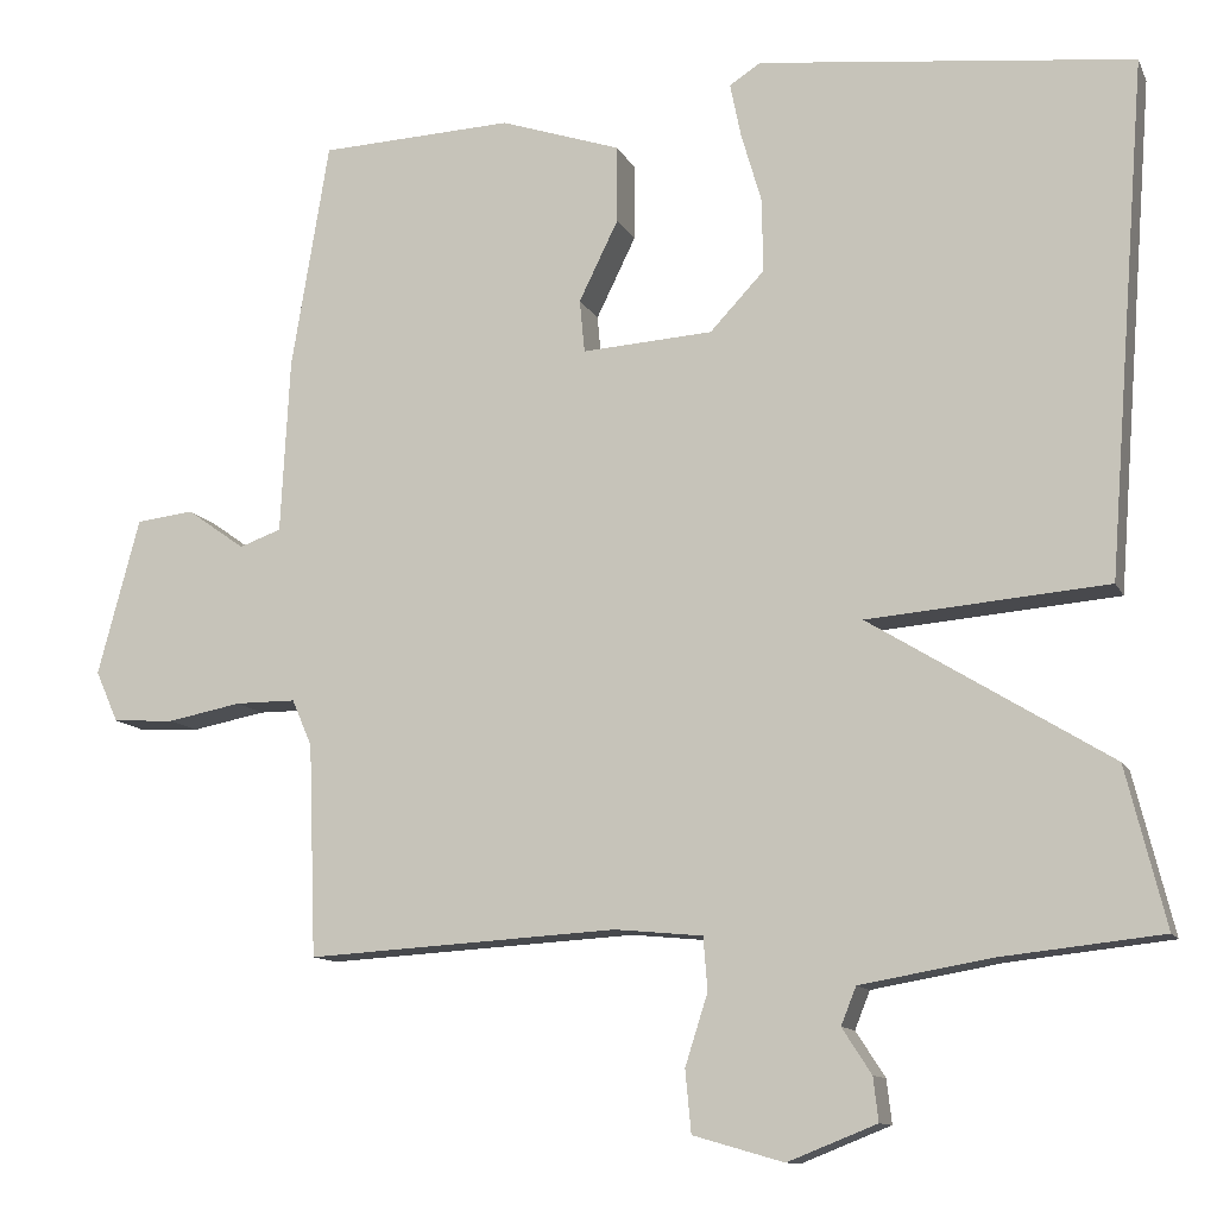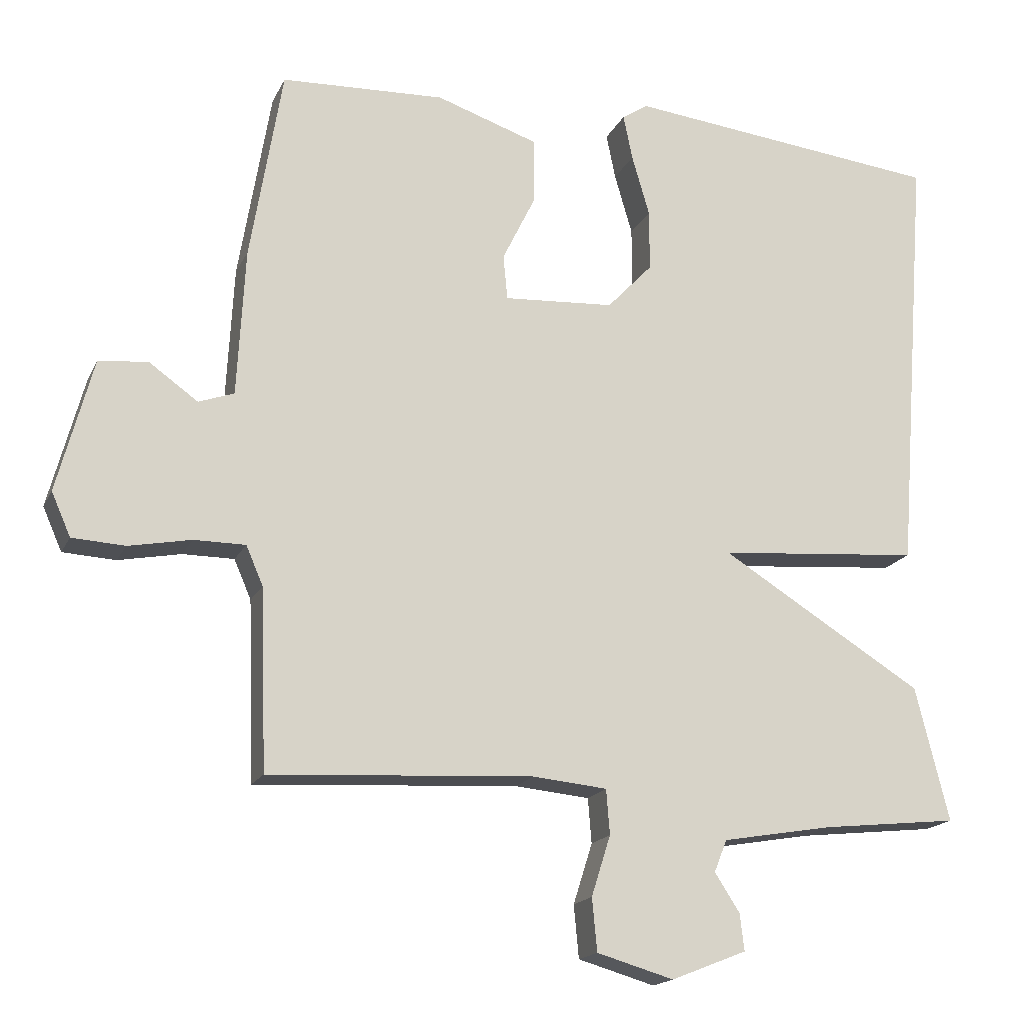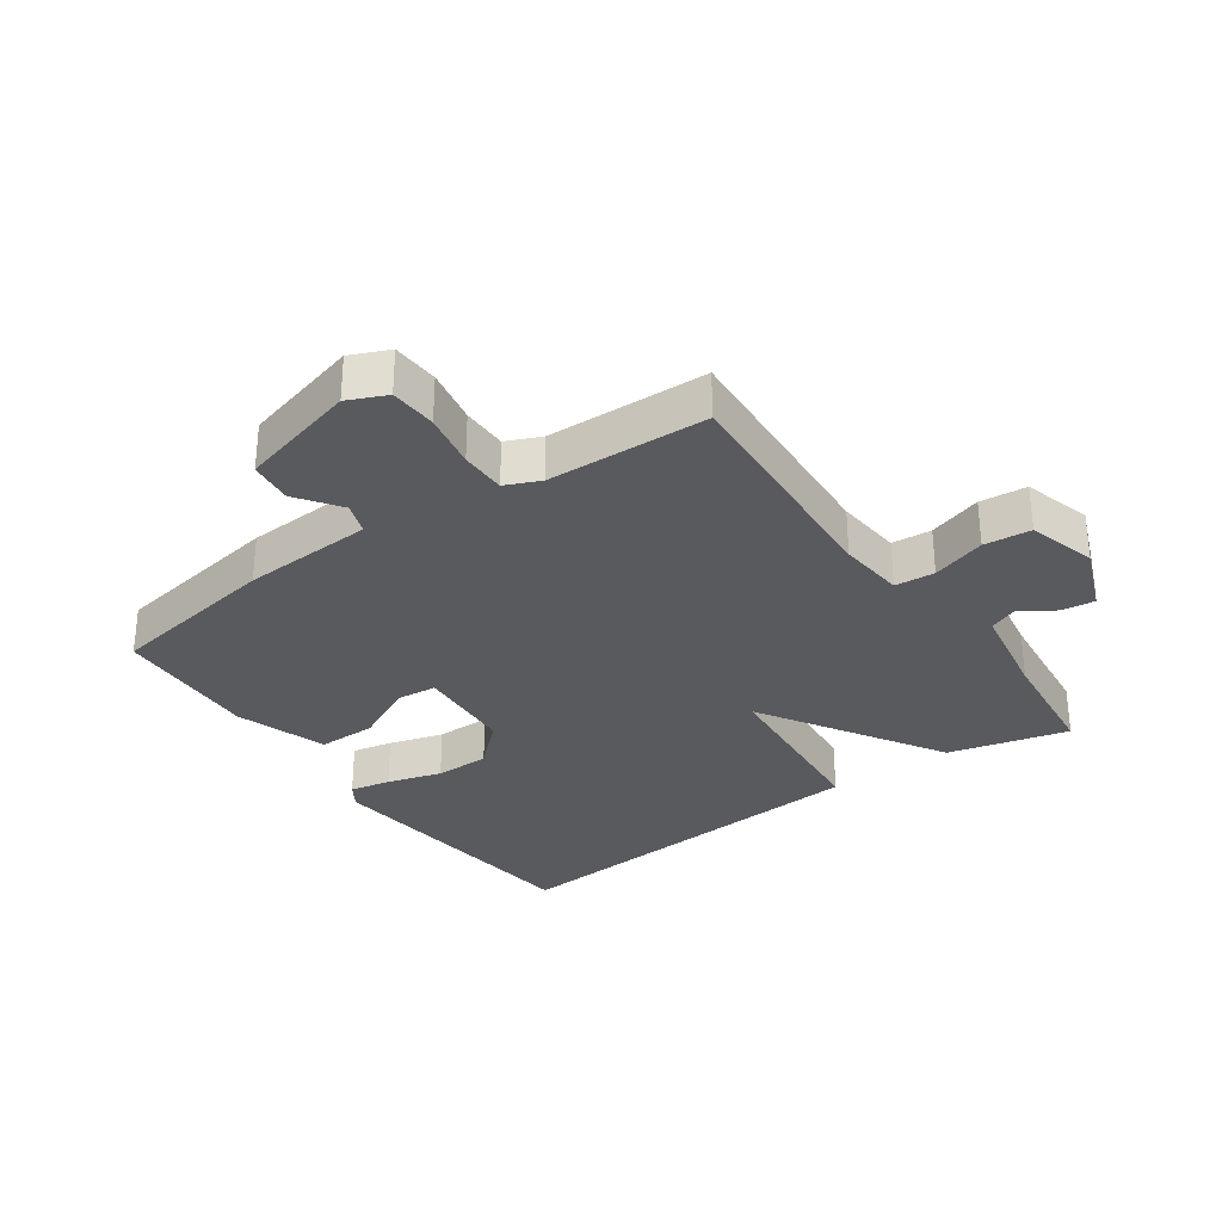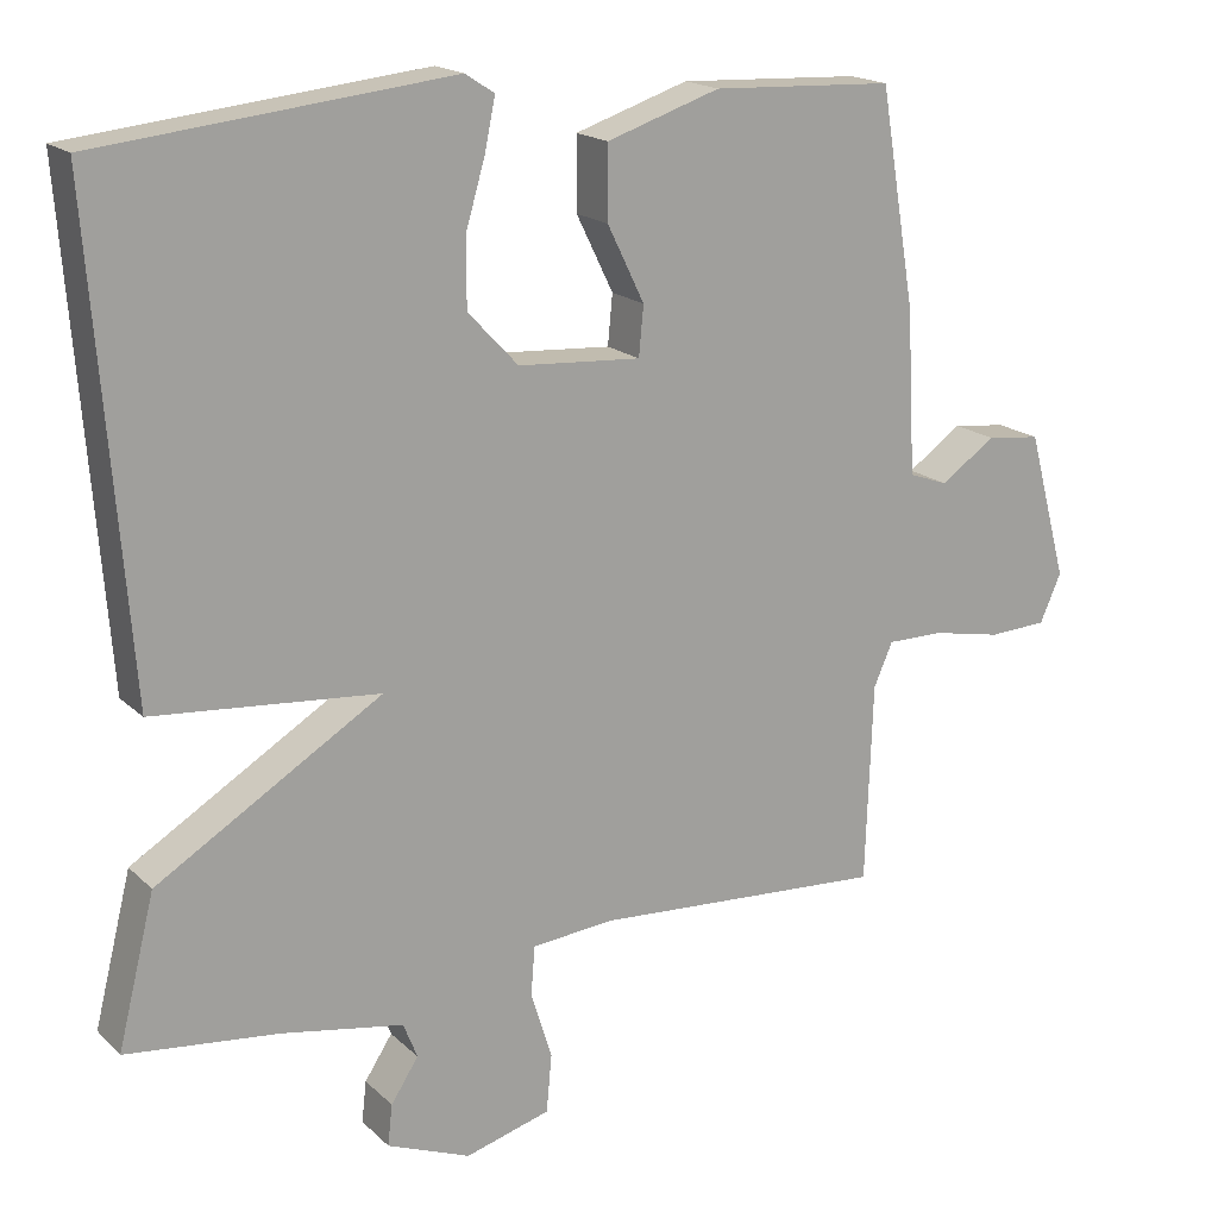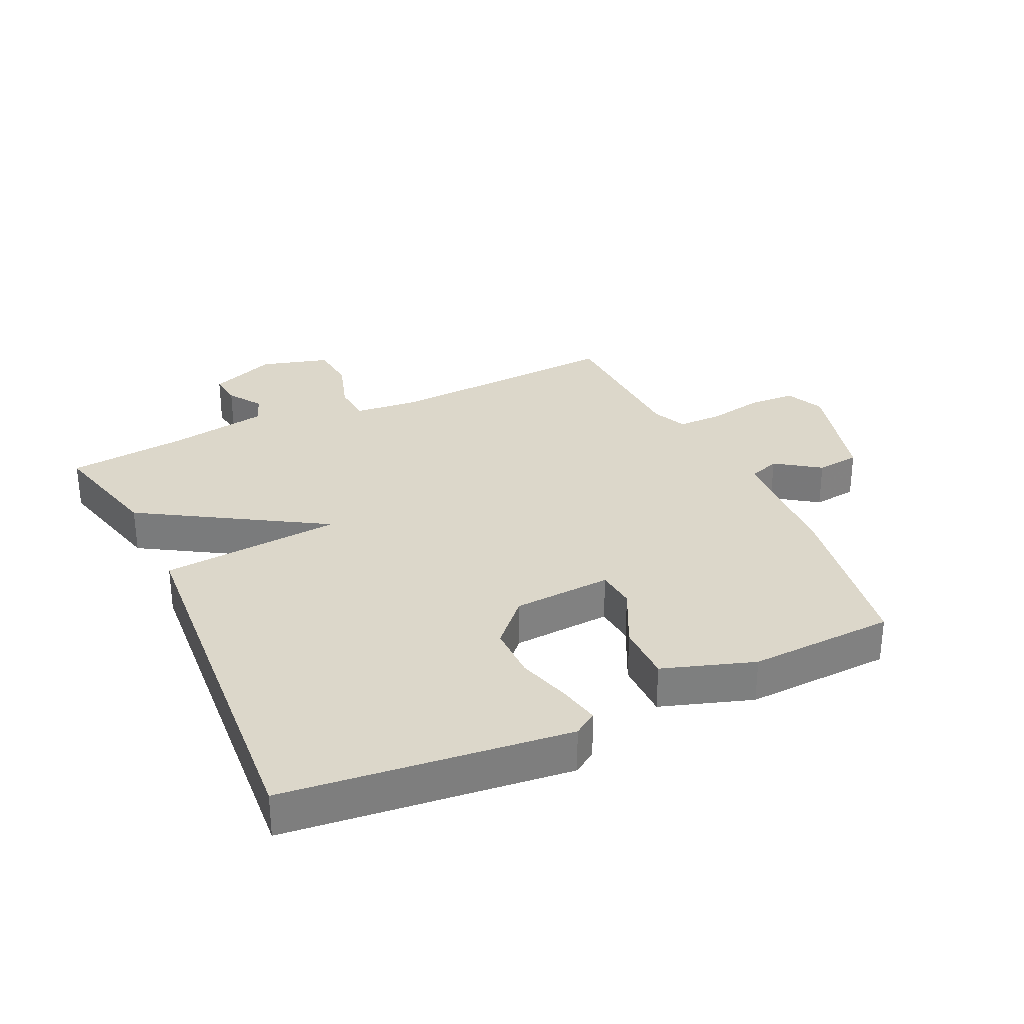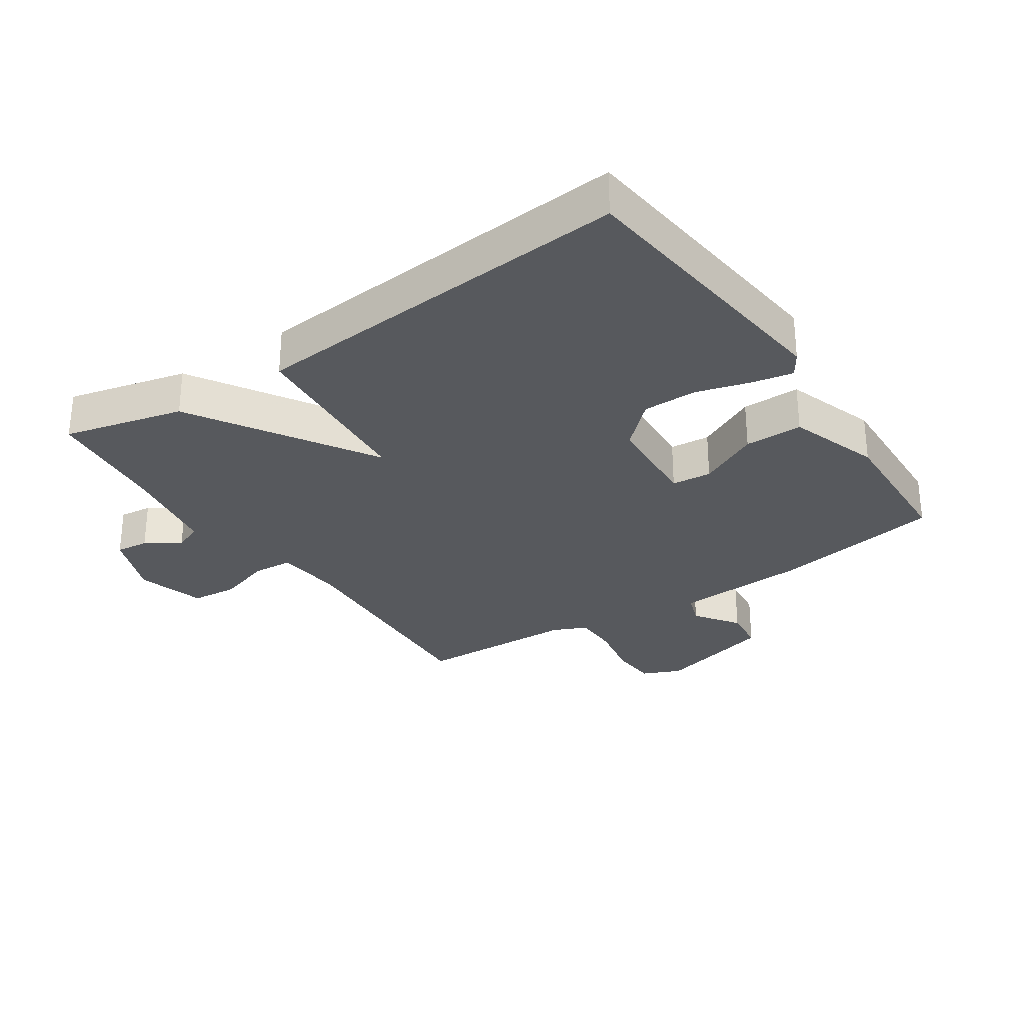
<metadata>
{"format":"obj","ext":"obj","renderer":"f3d","projection":"perspective","resolution":1024,"background":"white","views":[{"elev":-11.5,"azim":-162.6,"up":"+Z"},{"elev":-17.5,"azim":161.0,"up":"+Z"},{"elev":-31.3,"azim":125.2,"up":"+Y"},{"elev":17.8,"azim":-30.3,"up":"+Z"},{"elev":30.8,"azim":-25.2,"up":"+Y"},{"elev":-29.6,"azim":-55.9,"up":"+Y"}]}
</metadata>
<code>
v 0.5 0.07 0.5
v 0.545 0.07 0.228
v 0.556 0.07 0.02
v 0.606 0.07 0.002
v 0.675 0.07 0.051
v 0.744 0.07 0.043
v 0.794 0.07 -0.144
v 0.767 0.07 -0.205
v 0.693 0.07 -0.209
v 0.605 0.07 -0.192
v 0.533 0.07 -0.192
v 0.509 0.07 -0.247
v 0.5 0.07 -0.5
v 0.129 0.07 -0.478
v 0.024 0.07 -0.488
v 0.019 0.07 -0.551
v 0.046 0.07 -0.636
v 0.039 0.07 -0.71
v -0.069 0.07 -0.741
v -0.175 0.07 -0.699
v -0.169 0.07 -0.647
v -0.134 0.07 -0.593
v -0.152 0.07 -0.548
v -0.307 0.07 -0.521
v -0.5 0.07 -0.5
v -0.453 0.07 -0.311
v -0.167 0.07 -0.135
v -0.453 0.07 -0.111
v -0.5 0.07 0.5
v -0.053 0.07 0.549
v -0.016 0.07 0.525
v -0.029 0.07 0.461
v -0.054 0.07 0.375
v -0.054 0.07 0.289
v 0.01 0.07 0.221
v 0.166 0.07 0.211
v 0.172 0.07 0.274
v 0.125 0.07 0.37
v 0.125 0.07 0.462
v 0.269 0.07 0.51
v 0.5 0 0.5
v 0.545 0 0.228
v 0.556 0 0.02
v 0.606 0 0.002
v 0.675 0 0.051
v 0.744 0 0.043
v 0.794 0 -0.144
v 0.767 0 -0.205
v 0.693 0 -0.209
v 0.605 0 -0.192
v 0.533 0 -0.192
v 0.509 0 -0.247
v 0.5 0 -0.5
v 0.129 0 -0.478
v 0.024 0 -0.488
v 0.019 0 -0.551
v 0.046 0 -0.636
v 0.039 0 -0.71
v -0.069 0 -0.741
v -0.175 0 -0.699
v -0.169 0 -0.647
v -0.134 0 -0.593
v -0.152 0 -0.548
v -0.307 0 -0.521
v -0.5 0 -0.5
v -0.453 0 -0.311
v -0.167 0 -0.135
v -0.453 0 -0.111
v -0.5 0 0.5
v -0.053 0 0.549
v -0.016 0 0.525
v -0.029 0 0.461
v -0.054 0 0.375
v -0.054 0 0.289
v 0.01 0 0.221
v 0.166 0 0.211
v 0.172 0 0.274
v 0.125 0 0.37
v 0.125 0 0.462
v 0.269 0 0.51
f 1 2 3
f 40 1 3
f 39 40 3
f 38 39 3
f 37 38 3
f 36 37 3
f 35 36 3
f 31 32 33
f 30 31 33
f 29 30 33
f 28 29 33
f 27 28 33 34
f 24 25 26 27
f 23 24 27
f 27 34 35
f 23 27 35
f 22 23 35
f 20 21 22
f 19 20 22
f 18 19 22
f 17 18 22
f 16 17 22
f 15 16 22 35
f 12 13 14
f 15 35 3
f 14 15 3
f 12 14 3
f 11 12 3
f 8 9 10
f 7 8 10
f 6 7 10
f 5 6 10
f 4 5 10
f 3 4 10 11
f 43 42 41
f 43 41 80
f 43 80 79
f 43 79 78
f 43 78 77
f 43 77 76
f 43 76 75
f 73 72 71
f 73 71 70
f 73 70 69
f 73 69 68
f 74 73 68 67
f 67 66 65 64
f 67 64 63
f 75 74 67
f 75 67 63
f 75 63 62
f 62 61 60
f 62 60 59
f 62 59 58
f 62 58 57
f 62 57 56
f 75 62 56 55
f 54 53 52
f 43 75 55
f 43 55 54
f 43 54 52
f 43 52 51
f 50 49 48
f 50 48 47
f 50 47 46
f 50 46 45
f 50 45 44
f 51 50 44 43
f 1 41 42 2
f 2 42 43 3
f 3 43 44 4
f 4 44 45 5
f 5 45 46 6
f 6 46 47 7
f 7 47 48 8
f 8 48 49 9
f 9 49 50 10
f 10 50 51 11
f 11 51 52 12
f 12 52 53 13
f 13 53 54 14
f 14 54 55 15
f 15 55 56 16
f 16 56 57 17
f 17 57 58 18
f 18 58 59 19
f 19 59 60 20
f 20 60 61 21
f 21 61 62 22
f 22 62 63 23
f 23 63 64 24
f 24 64 65 25
f 25 65 66 26
f 26 66 67 27
f 27 67 68 28
f 28 68 69 29
f 29 69 70 30
f 30 70 71 31
f 31 71 72 32
f 32 72 73 33
f 33 73 74 34
f 34 74 75 35
f 35 75 76 36
f 36 76 77 37
f 37 77 78 38
f 38 78 79 39
f 39 79 80 40
f 40 80 41 1

</code>
